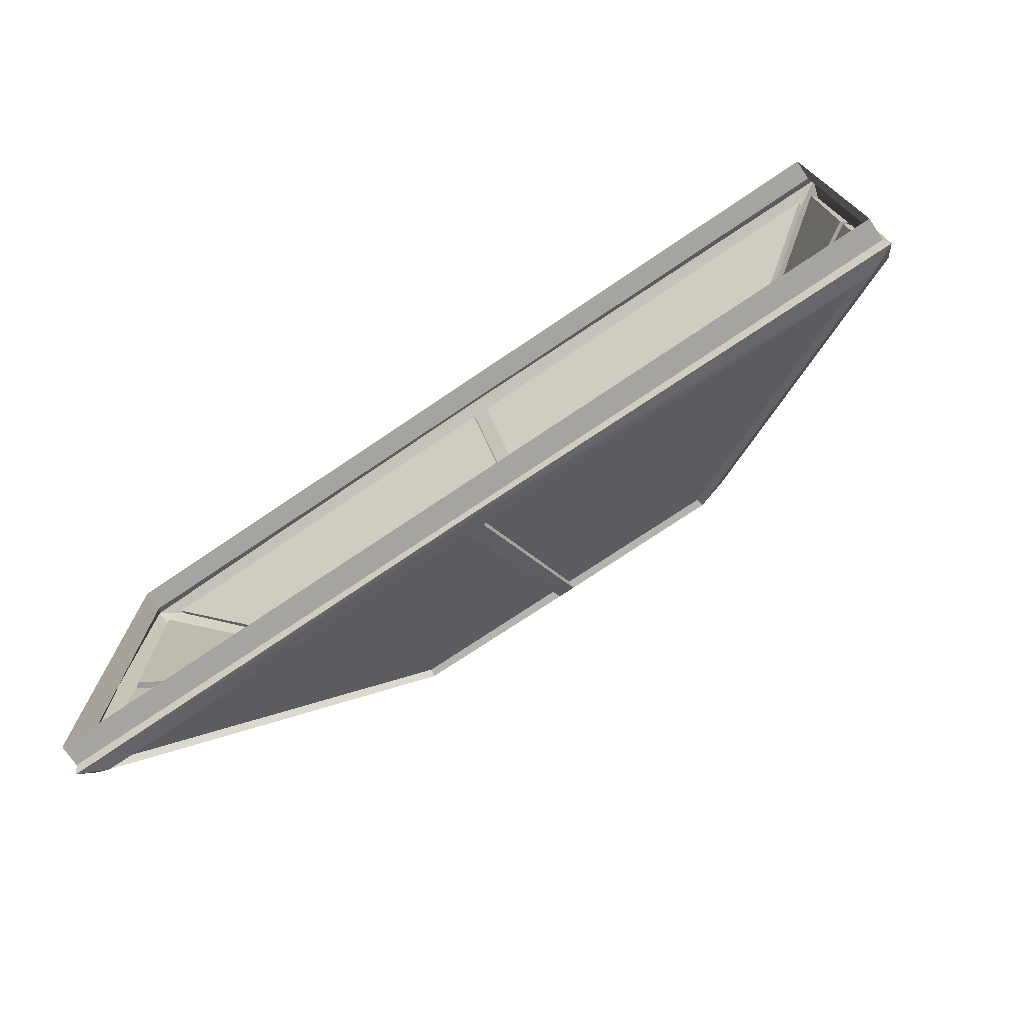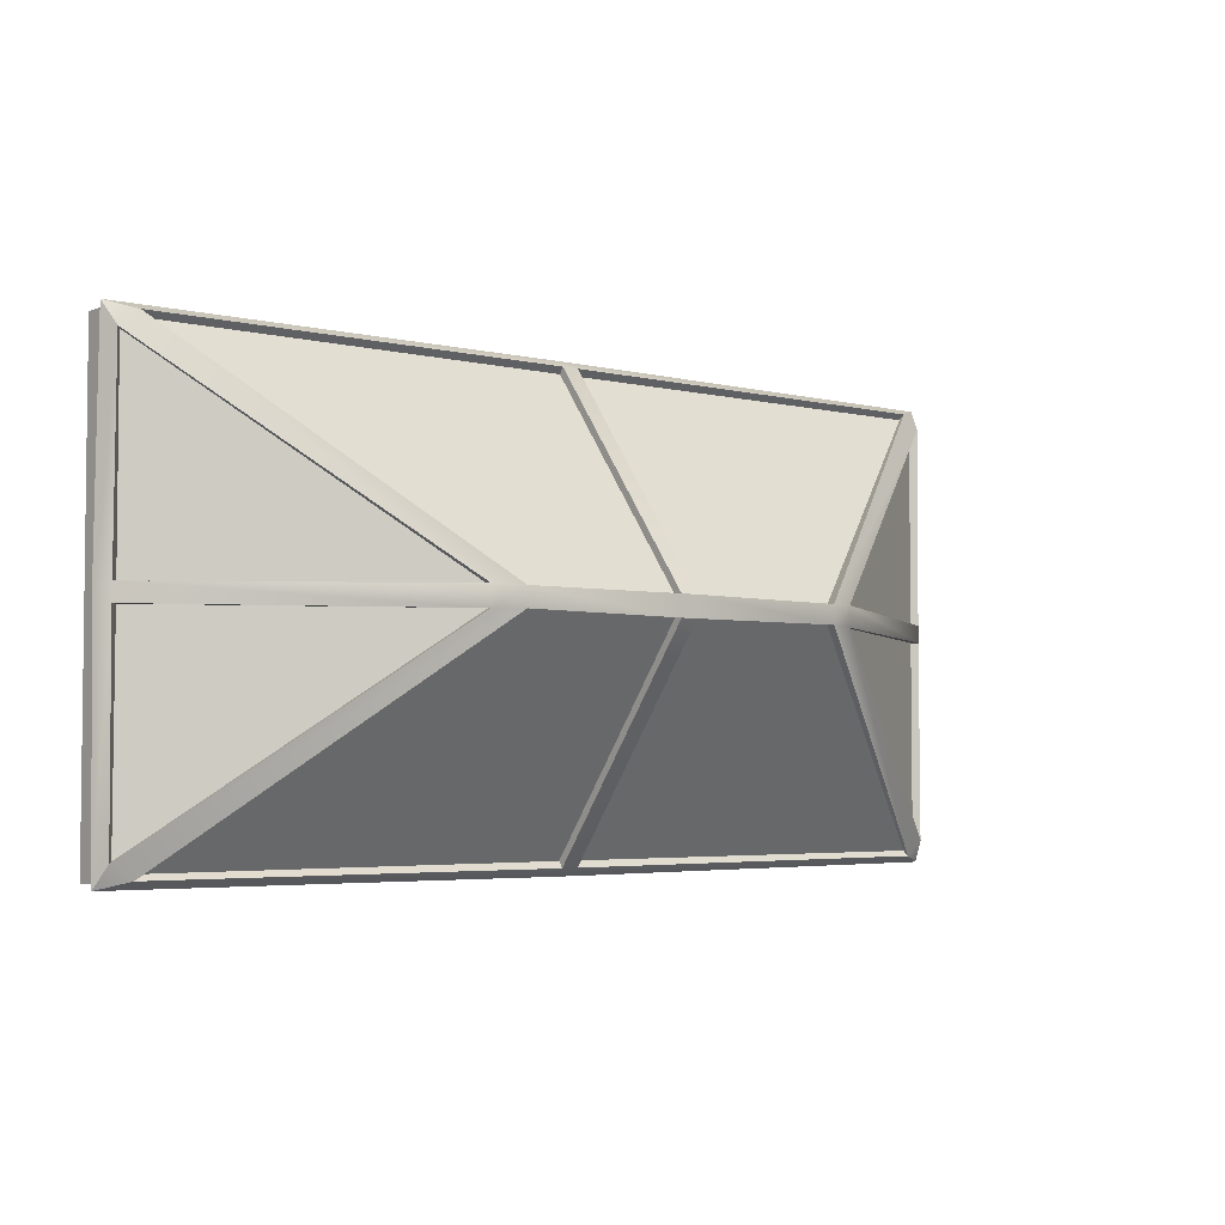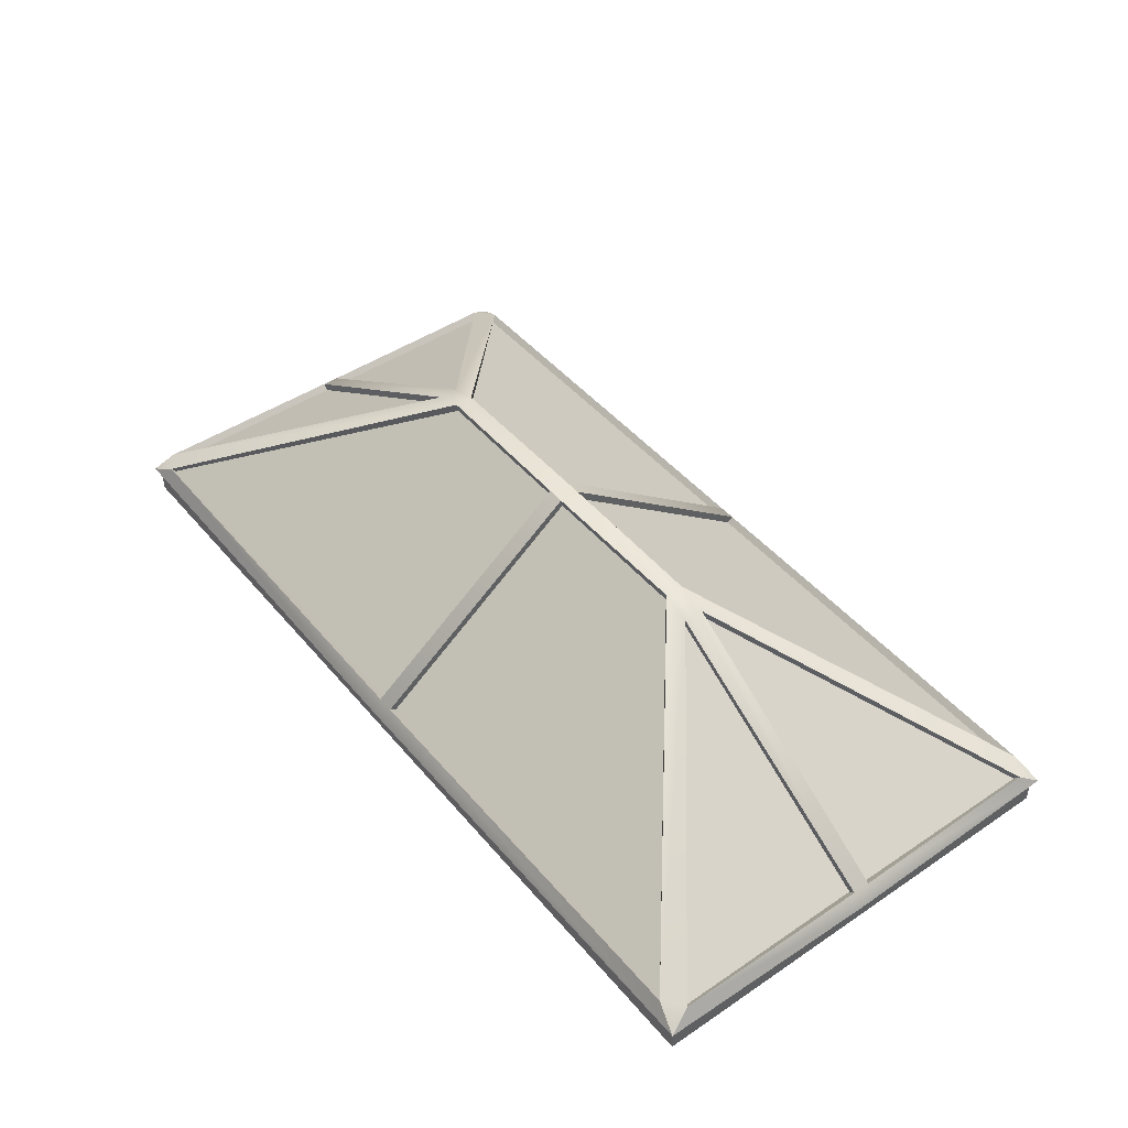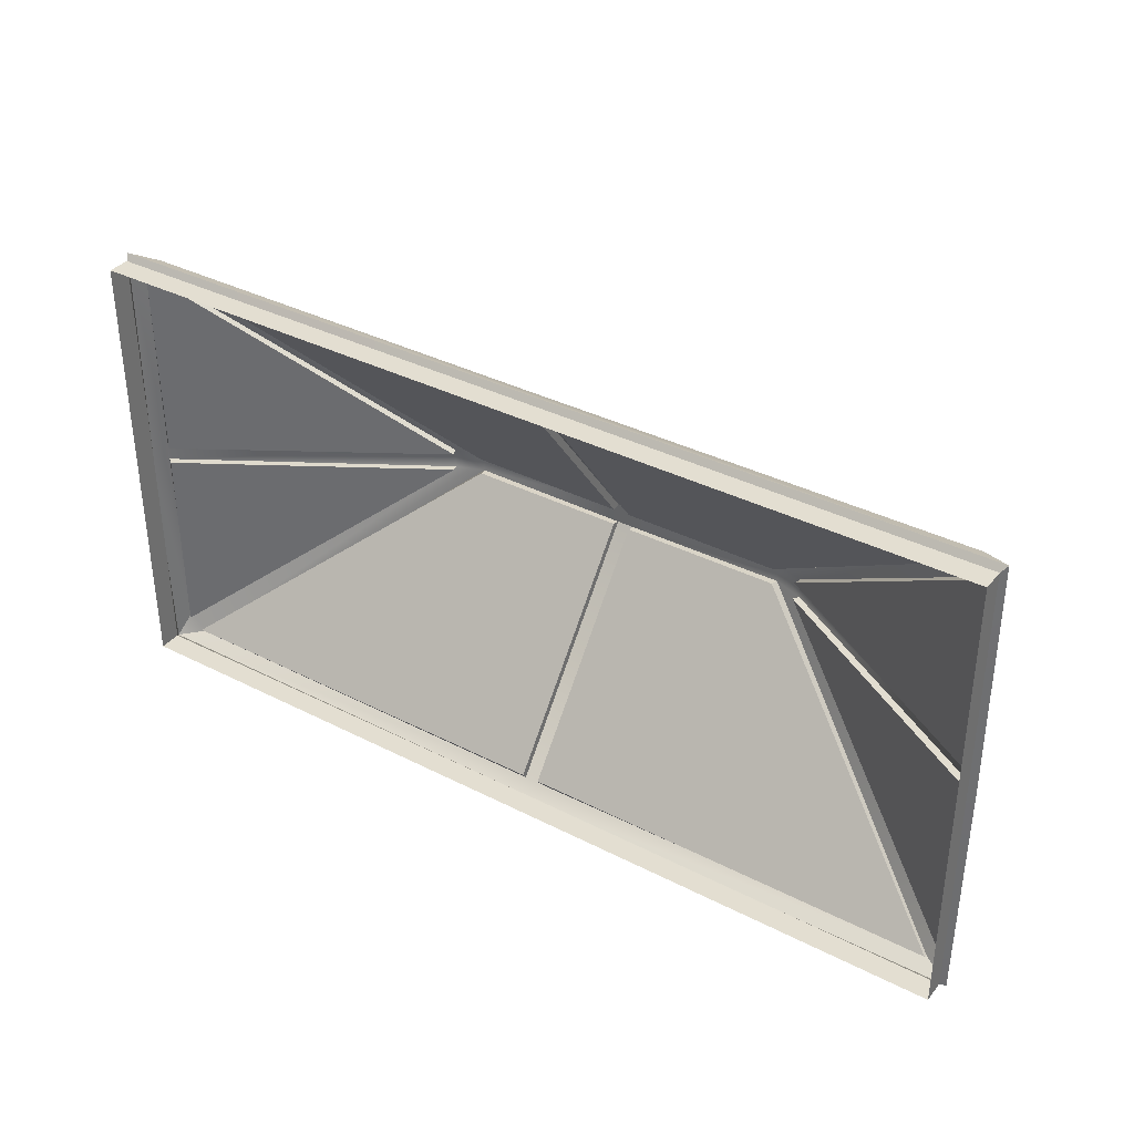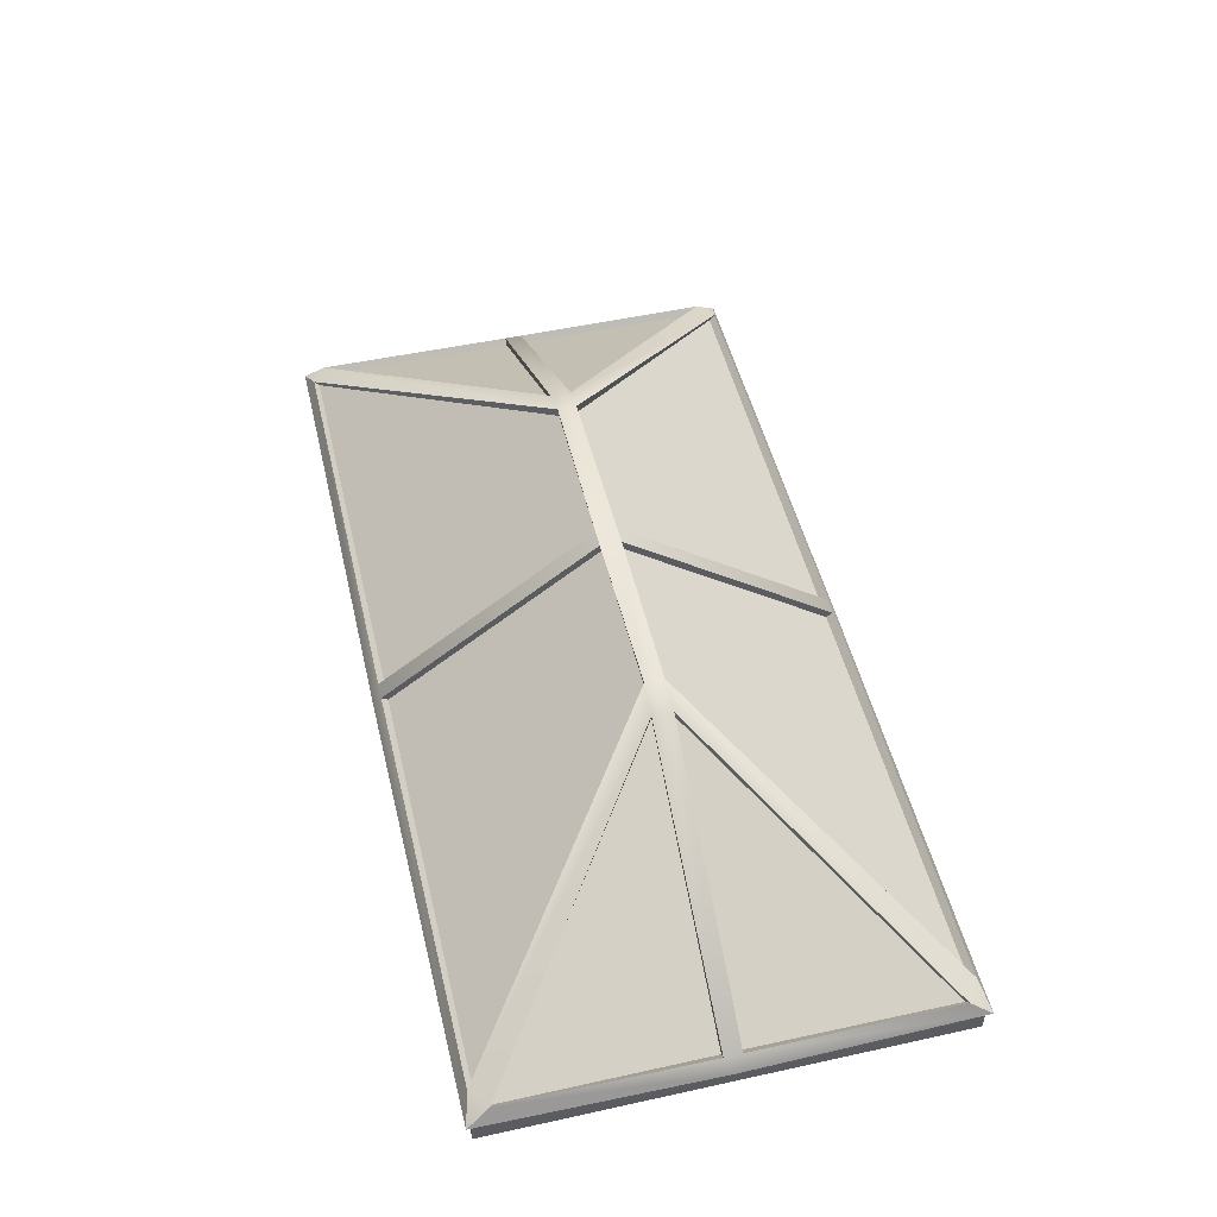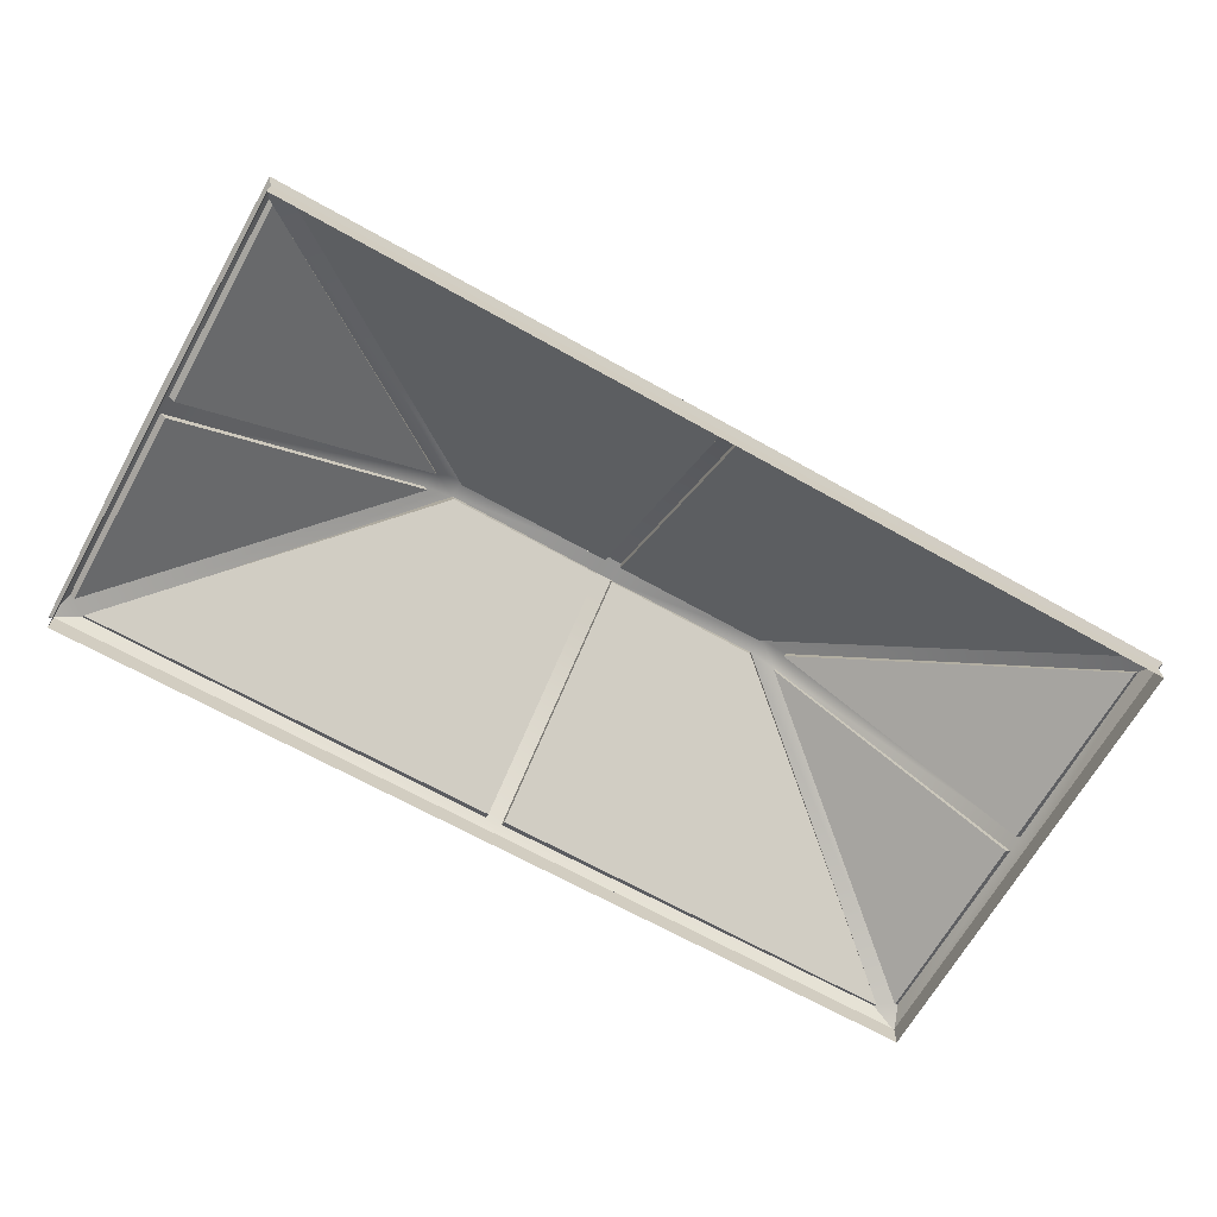
<metadata>
{"format":"obj","ext":"obj","renderer":"f3d","projection":"perspective","resolution":1024,"background":"white","views":[{"elev":-73.4,"azim":34.1,"up":"+Z"},{"elev":-3.9,"azim":141.0,"up":"+Z"},{"elev":45.9,"azim":-127.5,"up":"+Y"},{"elev":36.0,"azim":33.9,"up":"+Z"},{"elev":50.5,"azim":-103.5,"up":"+Y"},{"elev":-67.0,"azim":-29.4,"up":"+Y"}]}
</metadata>
<code>
g default
v -3 0 1.5
v 3 0 1.5
v -3 0 -1.5
v 3 0 -1.5
v 0 0 -1.5
v 0 0 1.5
v 3 0 0
v -3 0 0
v -1.302 1.254 0.06073
v -1.118 1.314 0.05617
v -1.118 1.314 -0.05555
v -1.302 1.254 -0.06073
v 0.05679 1.313 0.05679
v 0.05679 1.313 -0.05679
v -0.05679 1.313 -0.05679
v -0.05679 1.313 0.05679
v -2.944 0.2481 -1.376
v -2.851 0.2517 -1.451
v -3 0.1499 -1.5
v 1.302 1.254 -0.06073
v 1.118 1.314 -0.05617
v 1.118 1.314 0.05555
v 1.302 1.254 0.06073
v 2.848 0.2525 -1.45
v 2.947 0.2465 -1.382
v 3 0.1499 -1.5
v -2.848 0.2525 1.45
v -2.947 0.2465 1.382
v -3 0.1499 1.5
v -0.05715 0.2528 -1.449
v 0.05752 0.253 -1.449
v 0 0.152 -1.5
v 2.944 0.2481 1.376
v 2.851 0.2517 1.451
v 3 0.1499 1.5
v 2.944 0.2487 0.05769
v 3 0.1506 0
v 2.944 0.2487 -0.05769
v -0.05752 0.253 1.449
v 0 0.152 1.5
v 0.05752 0.253 1.449
v -2.944 0.2487 -0.05769
v -3 0.1506 0
v -2.944 0.2487 0.05769
v -1.321 1.301 0.06655
v -1.321 1.301 -0.06635
v -2.983 0.2812 -0.05769
v -2.984 0.2812 0.05768
v -1.129 1.364 0.06207
v -2.981 0.2881 1.391
v -2.845 0.2965 1.484
v -1.129 1.364 -0.06119
v -0.05678 1.365 0.06795
v -0.05678 1.365 -0.06788
v -2.851 0.2948 -1.485
v -2.978 0.2907 -1.383
v 0.05678 1.365 0.06788
v -0.05752 0.2826 1.491
v 0.05752 0.2825 1.491
v 0.05678 1.365 -0.06795
v 1.129 1.364 0.06119
v 1.129 1.364 -0.06207
v 0.05755 0.2826 -1.491
v -0.05713 0.2823 -1.491
v -3.03 0.1908 -1.532
v -3.043 0.1753 -9e-06
v 2.7e-05 0.1743 -1.545
v 1.321 1.301 -0.06655
v 1.321 1.301 0.06635
v 2.983 0.2812 0.05769
v 2.984 0.2812 -0.05768
v 2.981 0.2881 -1.391
v 2.845 0.2965 -1.484
v 2.851 0.2948 1.485
v 2.978 0.2907 1.383
v 3.029 0.1907 -1.533
v 3.043 0.1753 9e-06
v -3.029 0.1907 1.533
v -2e-06 0.1743 1.545
v 3.03 0.1908 1.532
g rooftop_window_lp
f 45 46 47 48
f 49 45 50 51
f 52 49 53 54
f 46 52 55 56
f 57 53 58 59
f 60 57 61 62
f 54 60 63 64
f 56 65 66 47
f 65 55 64 67
f 68 69 70 71
f 62 68 72 73
f 69 61 74 75
f 73 76 67 63
f 76 72 71 77
f 51 78 79 58
f 78 50 48 66
f 75 80 77 70
f 80 74 59 79
f 1 6 40 29
f 19 32 5 3
f 37 7 4 26
f 8 43 19 3
f 42 12 17
f 11 15 30 18
f 23 33 36
f 27 39 16 10
f 14 21 24 31
f 5 32 26 4
f 40 6 2 35
f 13 41 34 22
f 35 2 7 37
f 1 29 43 8
f 28 9 44
f 20 38 25
f 45 49 52 46
f 57 60 54 53
f 56 55 65
f 68 62 61 69
f 73 72 76
f 51 50 78
f 64 63 67
f 75 74 80
f 70 77 71
f 58 79 59
f 47 66 48
f 12 42 47 46
f 44 9 45 48
f 9 28 50 45
f 27 10 49 51
f 10 16 53 49
f 15 11 52 54
f 11 18 55 52
f 17 12 46 56
f 16 39 58 53
f 41 13 57 59
f 13 22 61 57
f 21 14 60 62
f 14 31 63 60
f 30 15 54 64
f 19 43 66 65
f 42 17 56 47
f 18 30 64 55
f 32 19 65 67
f 23 36 70 69
f 38 20 68 71
f 20 25 72 68
f 24 21 62 73
f 22 34 74 61
f 33 23 69 75
f 26 32 67 76
f 31 24 73 63
f 25 38 71 72
f 37 26 76 77
f 29 40 79 78
f 39 27 51 58
f 28 44 48 50
f 43 29 78 66
f 35 37 77 80
f 36 33 75 70
f 34 41 59 74
f 40 35 80 79

</code>
